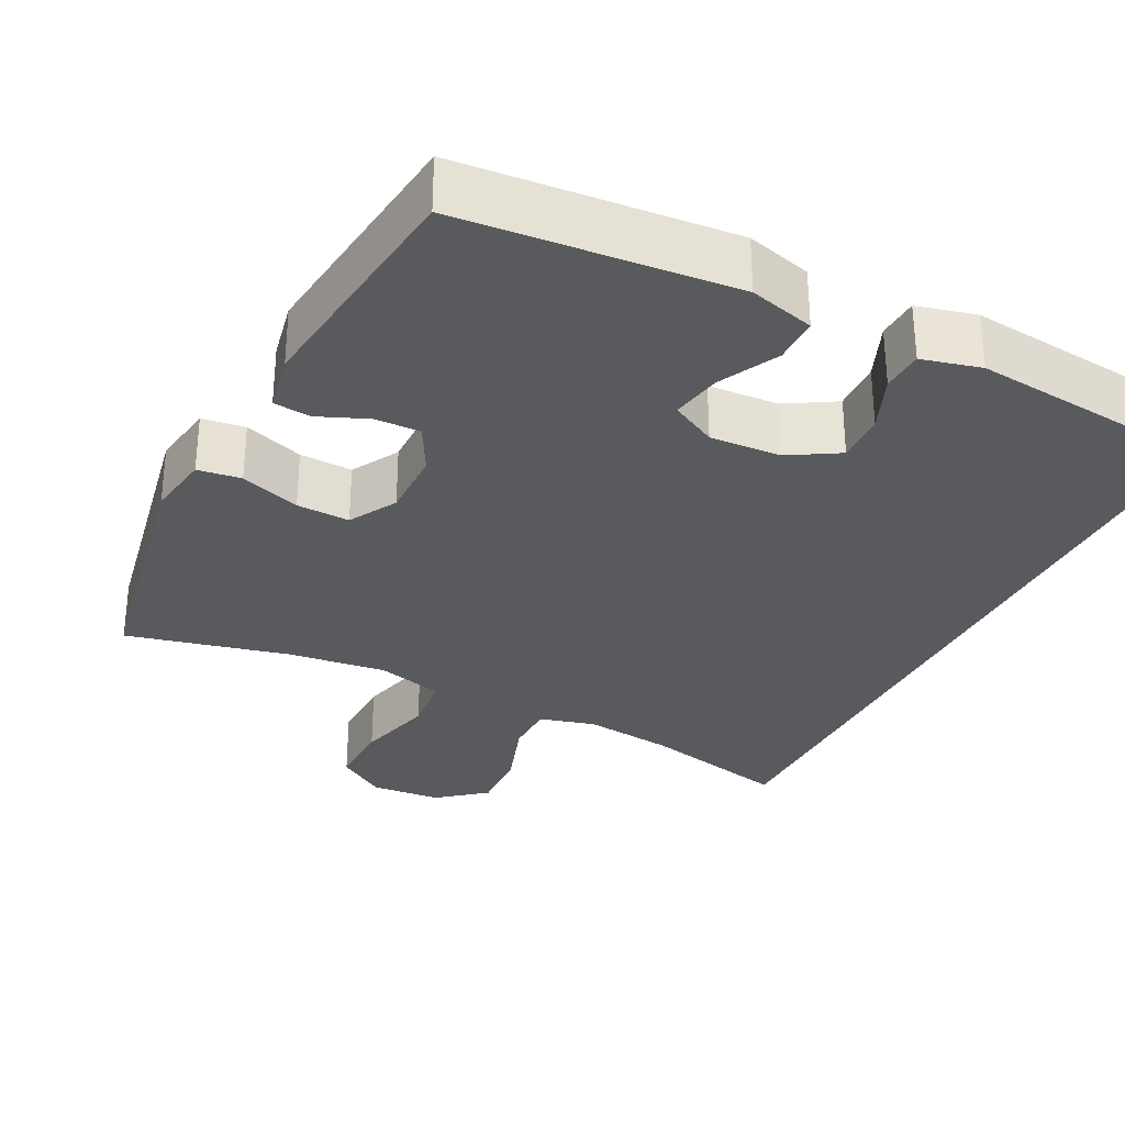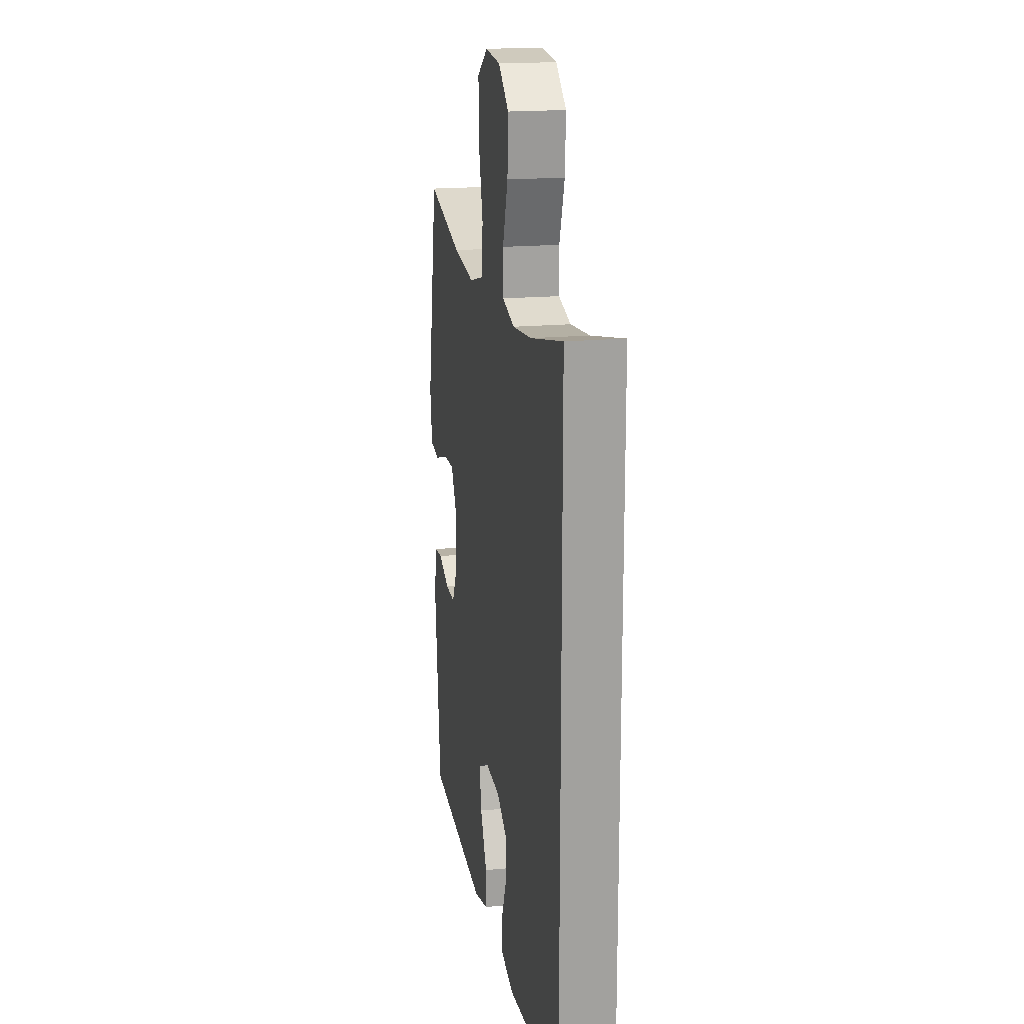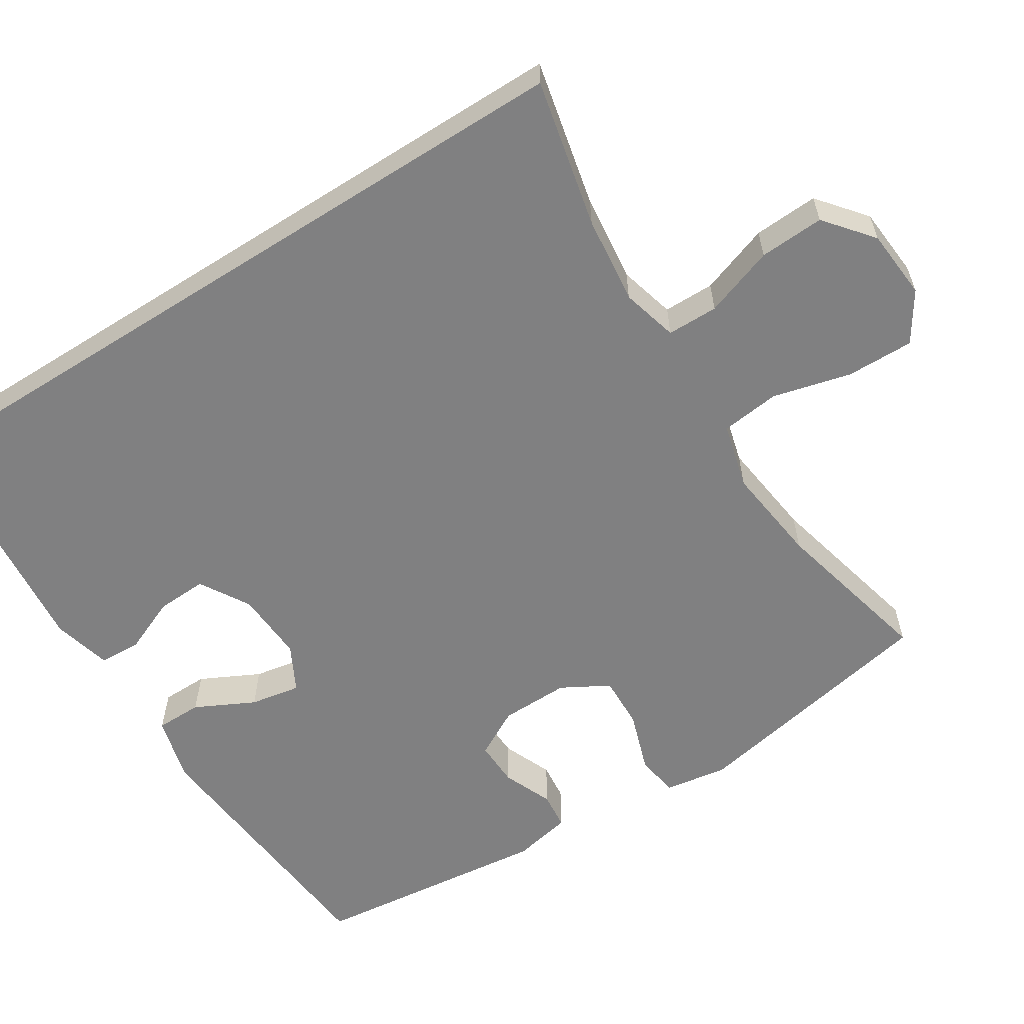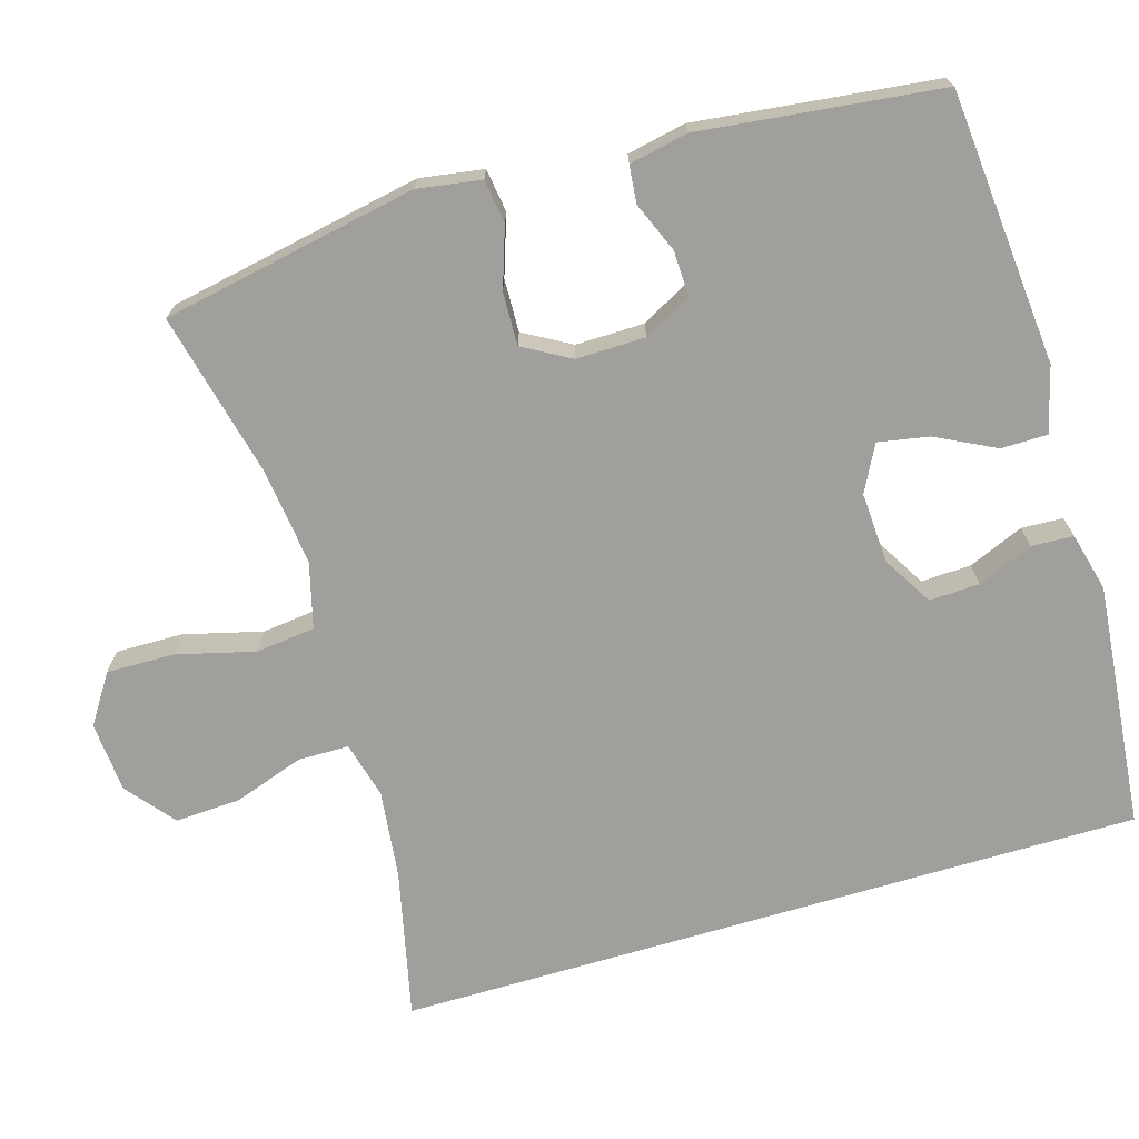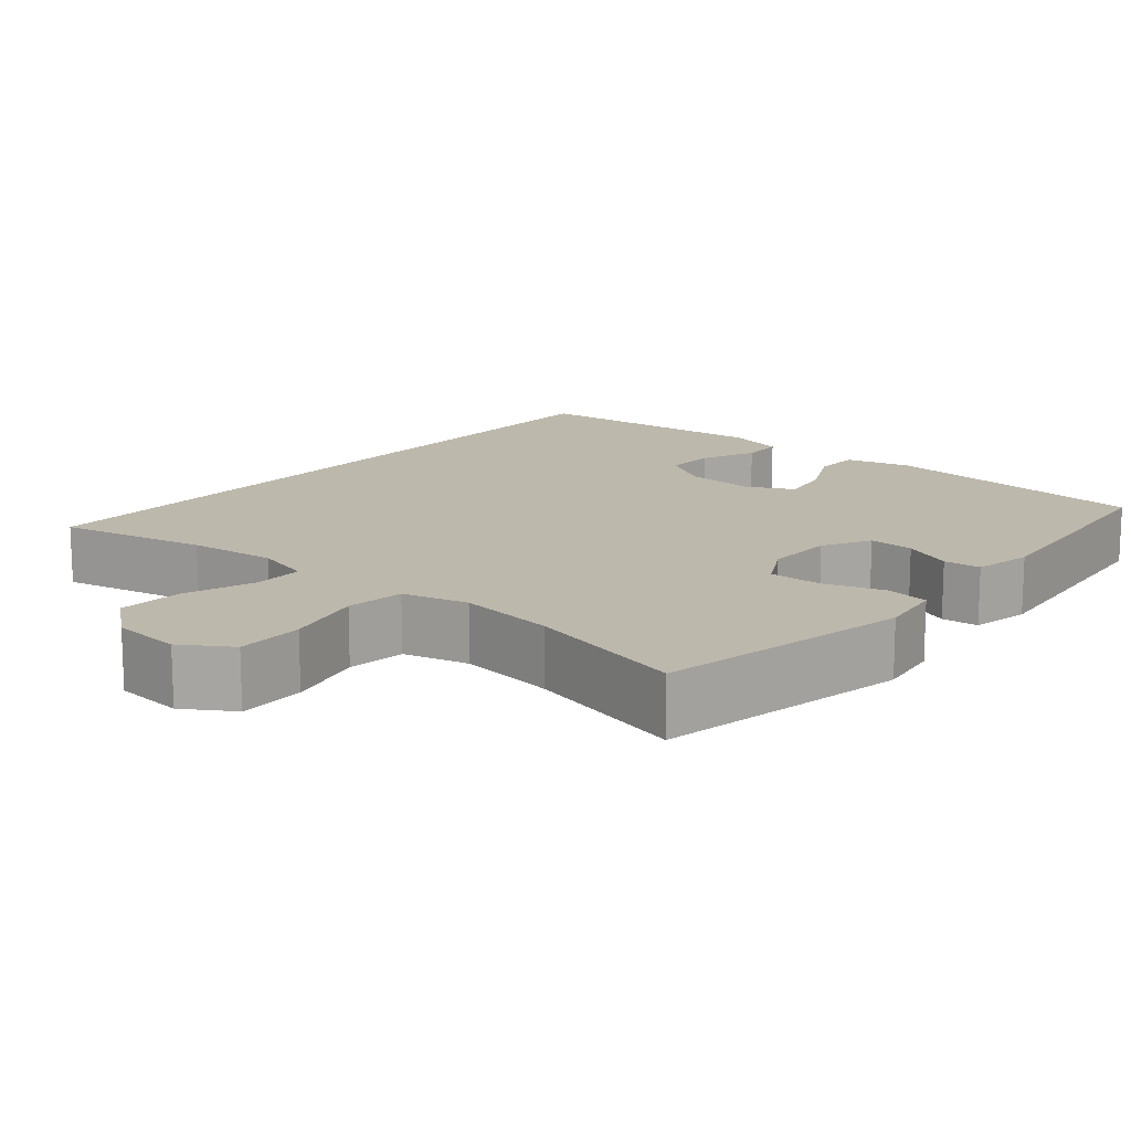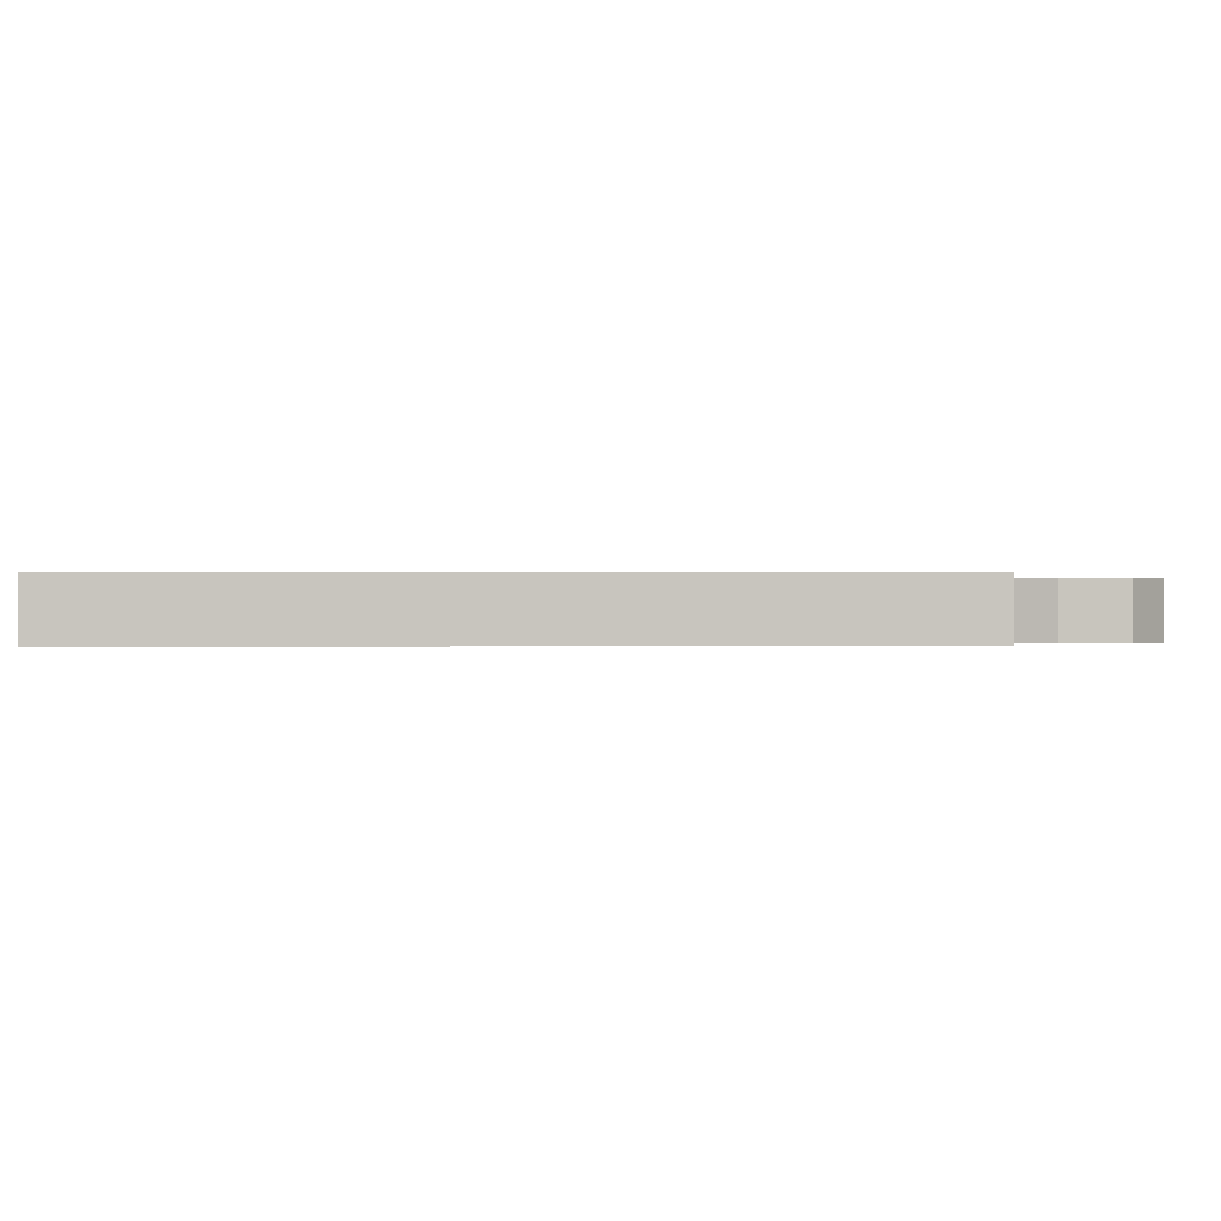
<metadata>
{"format":"obj","ext":"obj","renderer":"f3d","projection":"perspective","resolution":1024,"background":"white","views":[{"elev":-31.2,"azim":153.0,"up":"+Y"},{"elev":18.2,"azim":-100.4,"up":"+Z"},{"elev":-60.0,"azim":-57.6,"up":"+Y"},{"elev":-71.2,"azim":106.5,"up":"+Y"},{"elev":14.8,"azim":40.5,"up":"+Y"},{"elev":-0.1,"azim":-93.1,"up":"+Y"}]}
</metadata>
<code>
o path362
v -0.1755 0.0375 -0.5614
v -0.0964 0.0375 -0.541
v -0.09402 0.0375 -0.4848
v -0.1254 0.0375 -0.4106
v -0.1284 0.0375 -0.343
v -0.06165 0.0375 -0.303
v 0.03352 0.0375 -0.2976
v 0.09512 0.0375 -0.3299
v 0.08282 0.0375 -0.3978
v 0.04292 0.0375 -0.4775
v 0.04339 0.0375 -0.5395
v 0.131 0.0375 -0.5627
v 0.4983 0.0375 -0.5295
v 0.5353 0.0375 -0.2083
v 0.5193 0.0375 -0.1295
v 0.4694 0.0375 -0.1245
v 0.4024 0.0375 -0.1526
v 0.3414 0.0375 -0.1545
v 0.3067 0.0375 -0.09052
v 0.3053 0.0375 0.001753
v 0.3412 0.0375 0.06541
v 0.4123 0.0375 0.06312
v 0.4929 0.0375 0.03588
v 0.5512 0.0375 0.04428
v 0.5644 0.0375 0.1299
v 0.4983 0.0375 0.4722
v 0.2793 0.0375 0.4194
v 0.1474 0.0375 0.4029
v 0.05917 0.0375 0.4259
v 0.04976 0.0375 0.5049
v 0.07668 0.0375 0.6105
v 0.07811 0.0375 0.7013
v 0.01232 0.0375 0.7441
v -0.08205 0.0375 0.7365
v -0.1463 0.0375 0.6842
v -0.1416 0.0375 0.5969
v -0.1091 0.0375 0.5028
v -0.1096 0.0375 0.4341
v -0.1854 0.0375 0.4139
v -0.3041 0.0375 0.4276
v -0.5036 0.0375 0.4722
v -0.5036 0.0375 -0.5295
v -0.1755 -0.0375 -0.5614
v -0.0964 -0.0375 -0.541
v -0.09402 -0.0375 -0.4848
v -0.1254 -0.0375 -0.4106
v -0.1284 -0.0375 -0.343
v -0.06165 -0.0375 -0.303
v 0.03352 -0.0375 -0.2976
v 0.09512 -0.0375 -0.3299
v 0.08282 -0.0375 -0.3978
v 0.04292 -0.0375 -0.4775
v 0.04339 -0.0375 -0.5395
v 0.131 -0.0375 -0.5627
v 0.4983 -0.0375 -0.5295
v 0.5353 -0.0375 -0.2083
v 0.5193 -0.0375 -0.1295
v 0.4694 -0.0375 -0.1245
v 0.4024 -0.0375 -0.1526
v 0.3414 -0.0375 -0.1545
v 0.3067 -0.0375 -0.09052
v 0.3053 -0.0375 0.001753
v 0.3412 -0.0375 0.06541
v 0.4123 -0.0375 0.06312
v 0.4929 -0.0375 0.03588
v 0.5512 -0.0375 0.04428
v 0.5644 -0.0375 0.1299
v 0.4983 -0.0375 0.4722
v 0.2793 -0.0375 0.4194
v 0.1474 -0.0375 0.4029
v 0.05917 -0.0375 0.4259
v 0.04976 -0.0375 0.5049
v 0.07668 -0.0375 0.6105
v 0.07811 -0.0375 0.7013
v 0.01232 -0.0375 0.7441
v -0.08205 -0.0375 0.7365
v -0.1463 -0.0375 0.6842
v -0.1416 -0.0375 0.5969
v -0.1091 -0.0375 0.5028
v -0.1096 -0.0375 0.4341
v -0.1854 -0.0375 0.4139
v -0.3041 -0.0375 0.4276
v -0.5036 -0.0375 0.4722
v -0.5036 -0.0375 -0.5295
v 0.04339 0.0375 -0.5395
v 0.04339 0.0375 -0.5395
v 0.131 0.0375 -0.5627
v -0.1755 0.0375 -0.5614
v -0.0964 0.0375 -0.541
v -0.0964 0.0375 -0.541
v -0.09402 0.0375 -0.4848
v 0.04292 0.0375 -0.4775
v 0.4983 0.0375 -0.5295
v 0.4983 0.0375 -0.5295
v -0.5036 0.0375 -0.5295
v -0.5036 0.0375 -0.5295
v -0.5036 0.0375 0.4722
v -0.5036 0.0375 0.4722
v -0.1254 0.0375 -0.4106
v 0.08282 0.0375 -0.3978
v -0.1284 0.0375 -0.343
v -0.1284 0.0375 -0.343
v 0.09512 0.0375 -0.3299
v 0.09512 0.0375 -0.3299
v -0.06165 0.0375 -0.303
v 0.03352 0.0375 -0.2976
v 0.5353 0.0375 -0.2083
v 0.4024 0.0375 -0.1526
v 0.3414 0.0375 -0.1545
v 0.3414 0.0375 -0.1545
v 0.5193 0.0375 -0.1295
v 0.5193 0.0375 -0.1295
v 0.3067 0.0375 -0.09052
v 0.4694 0.0375 -0.1245
v 0.3053 0.0375 0.001753
v 0.3412 0.0375 0.06541
v 0.3412 0.0375 0.06541
v 0.4123 0.0375 0.06312
v 0.4929 0.0375 0.03588
v 0.5512 0.0375 0.04428
v 0.5512 0.0375 0.04428
v 0.5644 0.0375 0.1299
v -0.3041 0.0375 0.4276
v -0.1854 0.0375 0.4139
v 0.1474 0.0375 0.4029
v 0.05917 0.0375 0.4259
v 0.05917 0.0375 0.4259
v 0.2793 0.0375 0.4194
v -0.1096 0.0375 0.4341
v -0.1096 0.0375 0.4341
v 0.04976 0.0375 0.5049
v -0.1091 0.0375 0.5028
v 0.4983 0.0375 0.4722
v 0.4983 0.0375 0.4722
v -0.1416 0.0375 0.5969
v 0.07668 0.0375 0.6105
v -0.1463 0.0375 0.6842
v 0.07811 0.0375 0.7013
v -0.08205 0.0375 0.7365
v 0.01232 0.0375 0.7441
v 0.04339 -0.0375 -0.5395
v 0.04339 -0.0375 -0.5395
v 0.131 -0.0375 -0.5627
v -0.1755 -0.0375 -0.5614
v -0.0964 -0.0375 -0.541
v -0.0964 -0.0375 -0.541
v -0.09402 -0.0375 -0.4848
v 0.04292 -0.0375 -0.4775
v 0.4983 -0.0375 -0.5295
v 0.4983 -0.0375 -0.5295
v -0.5036 -0.0375 -0.5295
v -0.5036 -0.0375 -0.5295
v -0.5036 -0.0375 0.4722
v -0.5036 -0.0375 0.4722
v -0.1254 -0.0375 -0.4106
v 0.08282 -0.0375 -0.3978
v -0.1284 -0.0375 -0.343
v -0.1284 -0.0375 -0.343
v 0.09512 -0.0375 -0.3299
v 0.09512 -0.0375 -0.3299
v -0.06165 -0.0375 -0.303
v 0.03352 -0.0375 -0.2976
v 0.5353 -0.0375 -0.2083
v 0.4024 -0.0375 -0.1526
v 0.3414 -0.0375 -0.1545
v 0.3414 -0.0375 -0.1545
v 0.5193 -0.0375 -0.1295
v 0.5193 -0.0375 -0.1295
v 0.3067 -0.0375 -0.09052
v 0.4694 -0.0375 -0.1245
v 0.3053 -0.0375 0.001753
v 0.3412 -0.0375 0.06541
v 0.3412 -0.0375 0.06541
v 0.4123 -0.0375 0.06312
v 0.4929 -0.0375 0.03588
v 0.5512 -0.0375 0.04428
v 0.5512 -0.0375 0.04428
v 0.5644 -0.0375 0.1299
v -0.3041 -0.0375 0.4276
v -0.1854 -0.0375 0.4139
v 0.1474 -0.0375 0.4029
v 0.05917 -0.0375 0.4259
v 0.05917 -0.0375 0.4259
v 0.2793 -0.0375 0.4194
v -0.1096 -0.0375 0.4341
v -0.1096 -0.0375 0.4341
v 0.04976 -0.0375 0.5049
v -0.1091 -0.0375 0.5028
v 0.4983 -0.0375 0.4722
v 0.4983 -0.0375 0.4722
v -0.1416 -0.0375 0.5969
v 0.07668 -0.0375 0.6105
v -0.1463 -0.0375 0.6842
v 0.07811 -0.0375 0.7013
v -0.08205 -0.0375 0.7365
v 0.01232 -0.0375 0.7441
f 159 165 169
f 170 163 167
f 195 192 196
f 185 187 188
f 185 171 182
f 161 162 171
f 159 169 162
f 161 171 180
f 196 192 194
f 143 149 156
f 179 161 180
f 182 171 181
f 188 192 191
f 162 169 171
f 157 151 155
f 156 149 159
f 141 143 148
f 153 157 179
f 148 143 156
f 184 174 178
f 184 178 189
f 172 181 171
f 151 157 153
f 178 174 175
f 144 155 151
f 182 187 185
f 180 171 185
f 157 161 179
f 164 163 170
f 191 195 193
f 191 192 195
f 178 175 176
f 155 144 147
f 184 172 174
f 147 144 145
f 163 164 149
f 187 192 188
f 165 159 149
f 181 172 184
f 164 165 149
f 86 12 54 142
f 1 90 146 43
f 2 3 45 44
f 10 11 53 52
f 12 94 150 54
f 96 1 43 152
f 98 42 84 154
f 3 4 46 45
f 9 10 52 51
f 4 102 158 46
f 104 9 51 160
f 5 6 48 47
f 7 8 50 49
f 13 14 56 55
f 6 7 49 48
f 17 110 166 59
f 14 112 168 56
f 18 19 61 60
f 16 17 59 58
f 15 16 58 57
f 19 20 62 61
f 20 117 173 62
f 22 23 65 64
f 23 121 177 65
f 24 25 67 66
f 21 22 64 63
f 40 41 83 82
f 39 40 82 81
f 28 127 183 70
f 27 28 70 69
f 130 39 81 186
f 29 30 72 71
f 37 38 80 79
f 134 27 69 190
f 25 26 68 67
f 36 37 79 78
f 30 31 73 72
f 35 36 78 77
f 31 32 74 73
f 34 35 77 76
f 33 34 76 75
f 32 33 75 74
f 103 113 109
f 114 111 107
f 139 140 136
f 129 132 131
f 129 126 115
f 105 115 106
f 103 106 113
f 105 124 115
f 140 138 136
f 87 100 93
f 123 124 105
f 126 125 115
f 132 135 136
f 106 115 113
f 101 99 95
f 100 103 93
f 85 92 87
f 97 123 101
f 92 100 87
f 128 122 118
f 128 133 122
f 116 115 125
f 95 97 101
f 122 119 118
f 88 95 99
f 126 129 131
f 124 129 115
f 101 123 105
f 108 114 107
f 135 137 139
f 135 139 136
f 122 120 119
f 99 91 88
f 128 118 116
f 91 89 88
f 107 93 108
f 131 132 136
f 109 93 103
f 125 128 116
f 108 93 109

</code>
